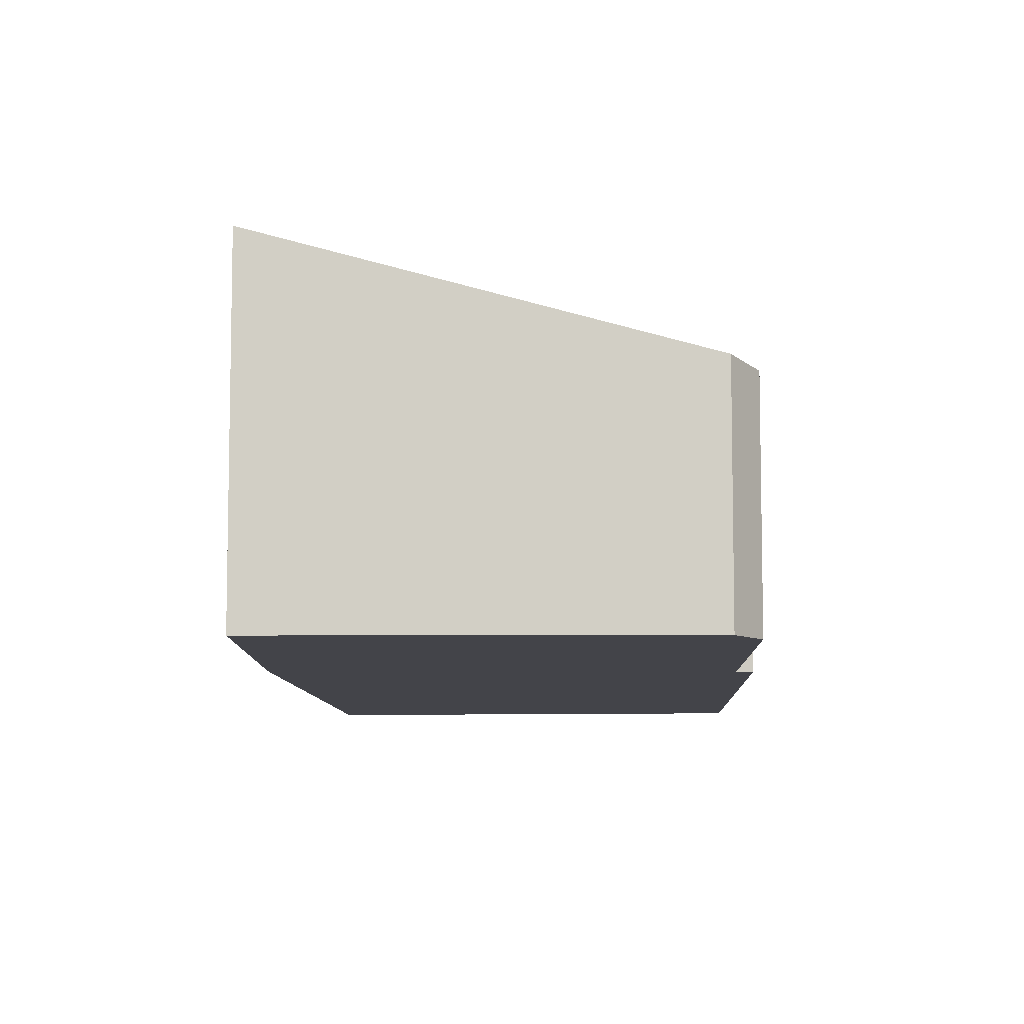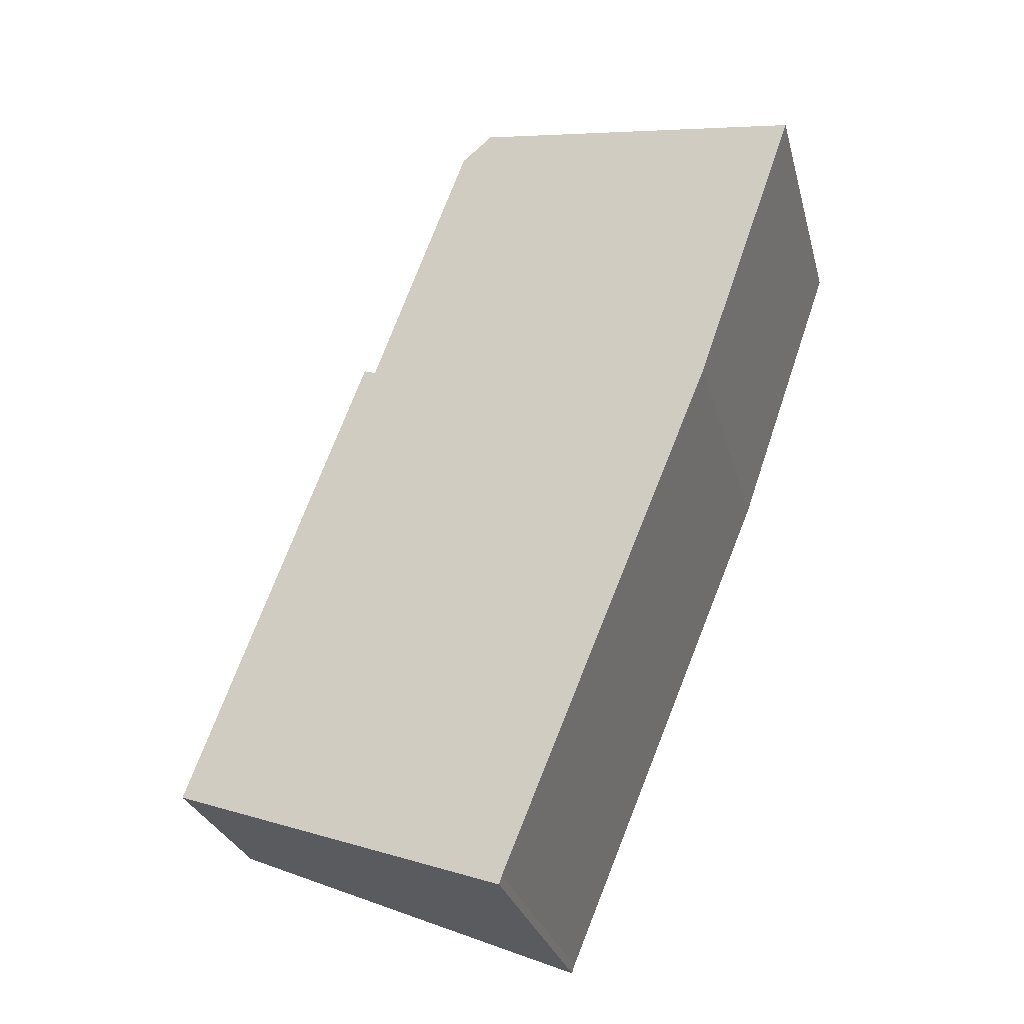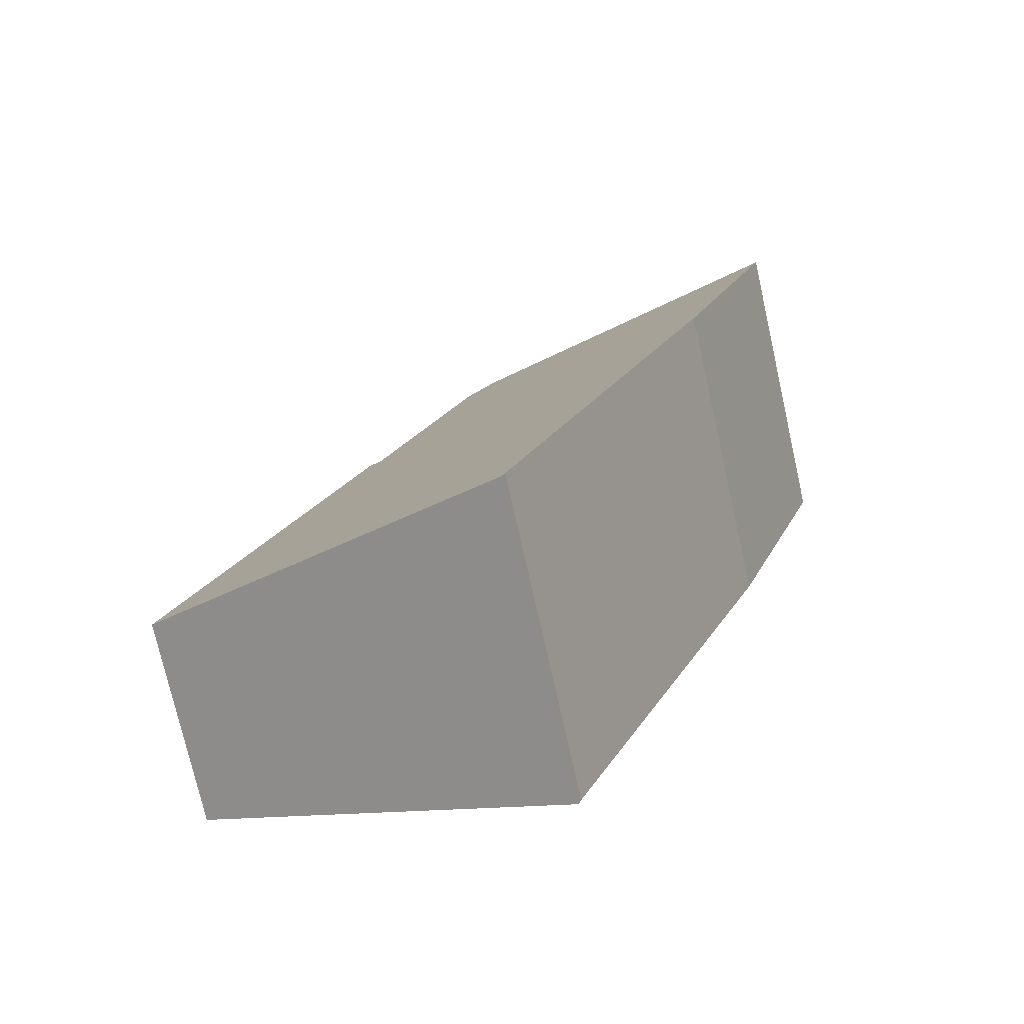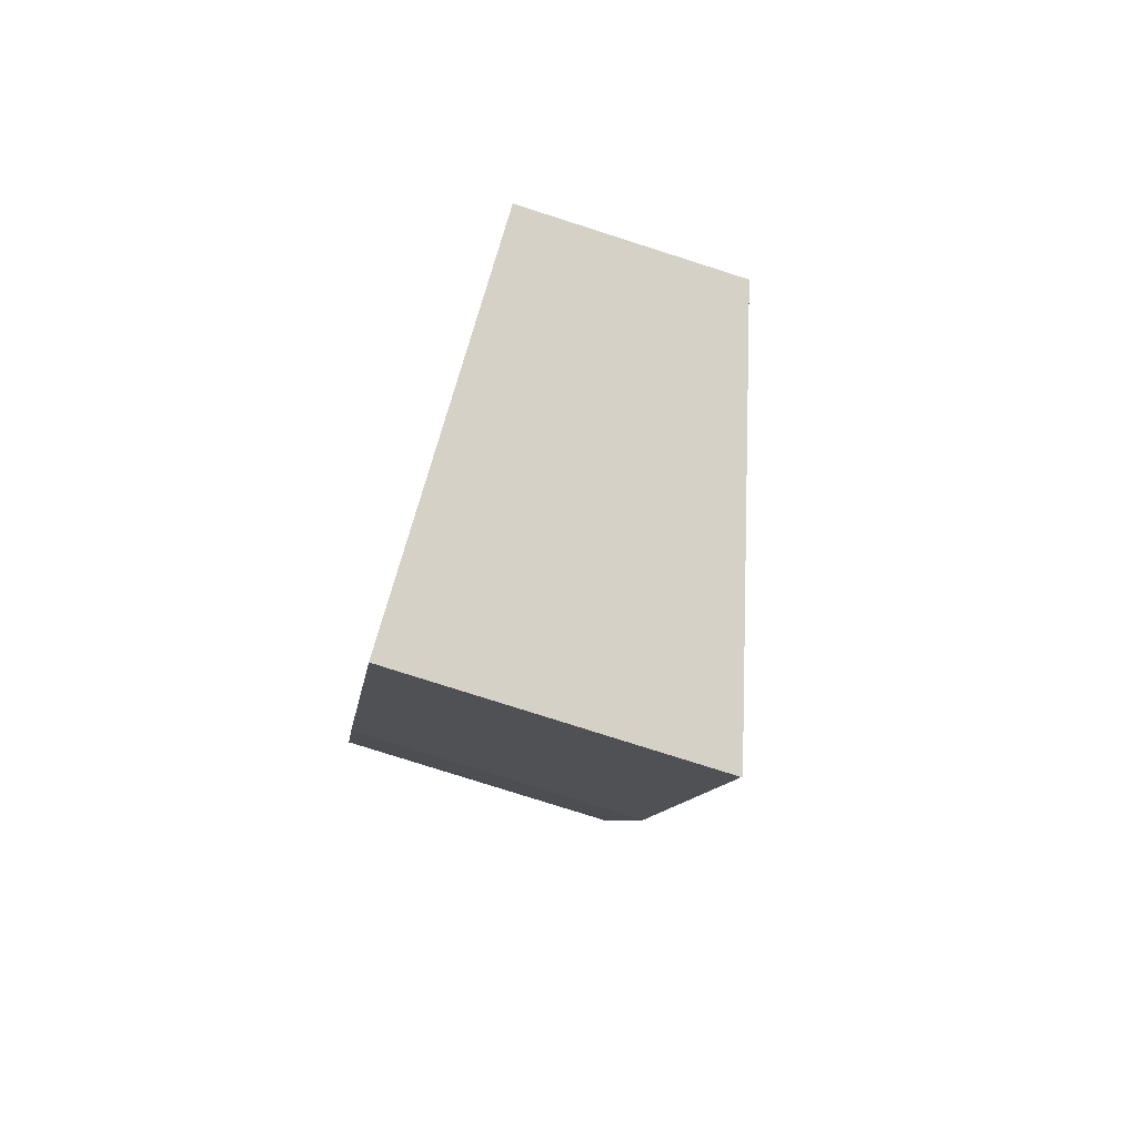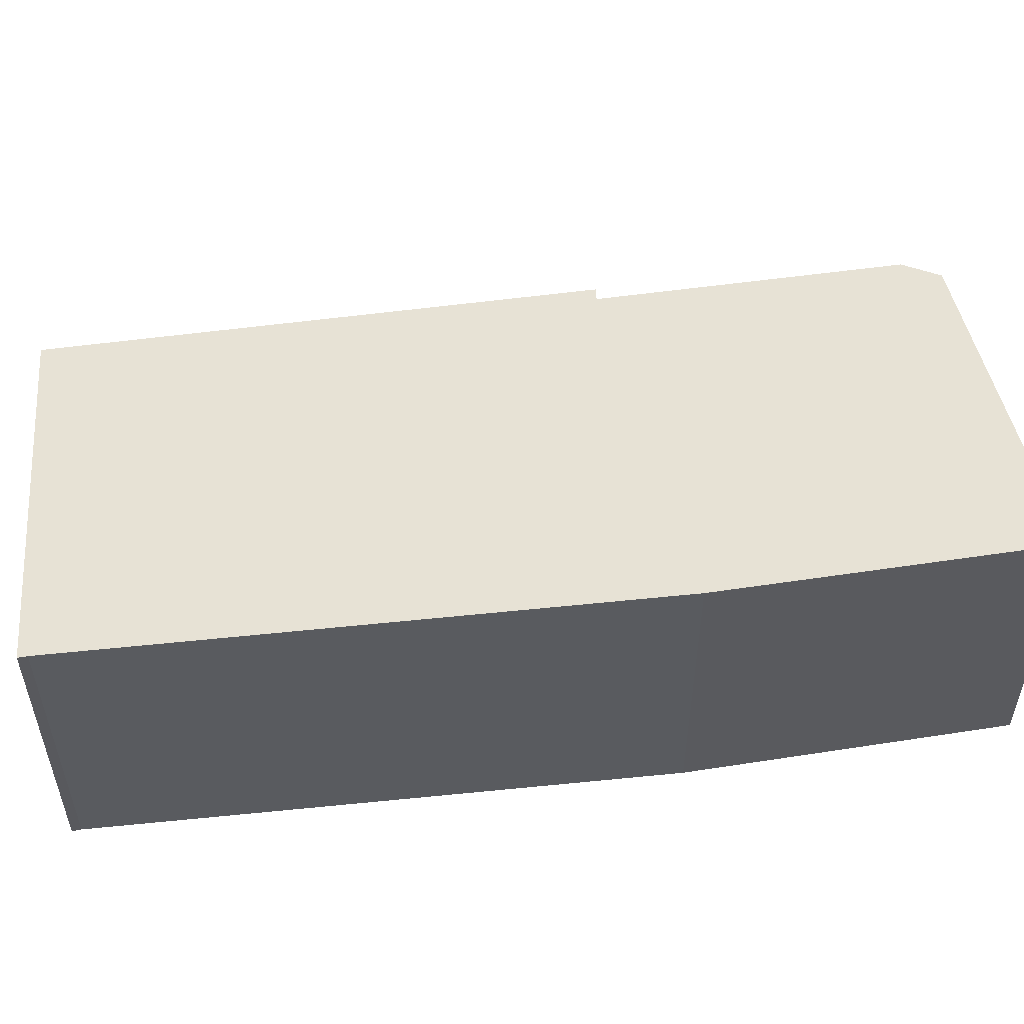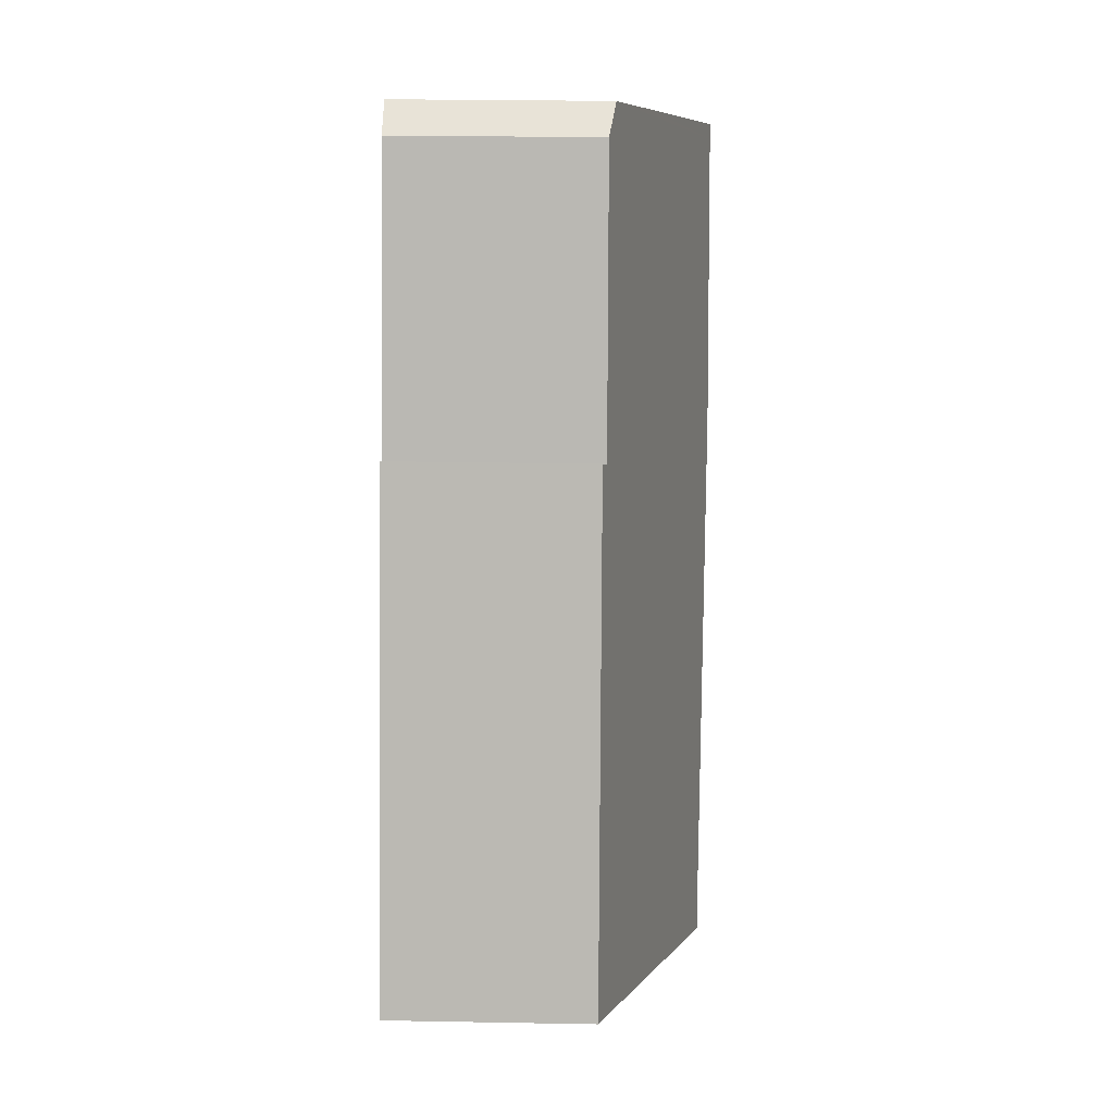
<metadata>
{"format":"obj","ext":"obj","renderer":"f3d","projection":"perspective","resolution":1024,"background":"white","views":[{"elev":-8.4,"azim":-18.8,"up":"+Y"},{"elev":-27.7,"azim":-166.0,"up":"+Z"},{"elev":-75.3,"azim":-167.3,"up":"+Z"},{"elev":-78.2,"azim":72.3,"up":"+Z"},{"elev":56.1,"azim":-118.3,"up":"+Y"},{"elev":26.9,"azim":91.6,"up":"+Z"}]}
</metadata>
<code>
v  10.14 3.047 -9.868
v  7.245 3.074 -2.637
v  7.444 3.016 -2.539
v  4.643 4.618 -12.04
v  4.682 4.62 -12.17
v  3.575 3.613 1.254
v  0.076 4.622 -0.222
v  0 4.62 2.829e-16
v  5.256 3.14 1.844
v  1.514 4.664 -4.397
v  5.76 3.049 1.491
v  5.256 -1.129e-16 1.844
v  5.76 -9.13e-17 1.491
v  7.245 1.615e-16 -2.637
v  10.14 6.042e-16 -9.868
v  7.444 1.555e-16 -2.539
v  4.682 7.451e-16 -12.17
v  4.643 7.374e-16 -12.04
v  1.514 2.692e-16 -4.397
v  0 0 0
v  0.076 1.359e-17 -0.222
v  3.575 -7.679e-17 1.254
g defaultobject
f 1 2 3
f 2 1 4
f 4 1 5
f 6 7 8
f 7 6 9
f 7 9 10
f 10 9 11
f 10 11 2
f 10 2 4
f 12 11 9
f 11 12 13
f 11 14 2
f 14 11 13
f 3 15 1
f 15 3 16
f 14 3 2
f 3 14 16
f 1 17 5
f 17 1 15
f 17 4 5
f 4 17 18
f 4 19 10
f 19 4 18
f 19 7 10
f 7 19 8
f 8 19 20
f 20 19 21
f 20 6 8
f 6 20 9
f 9 20 22
f 9 22 12
f 16 17 15
f 17 16 18
f 18 16 14
f 18 14 19
f 19 14 13
f 19 13 12
f 19 12 22
f 19 22 20
f 19 20 21

</code>
